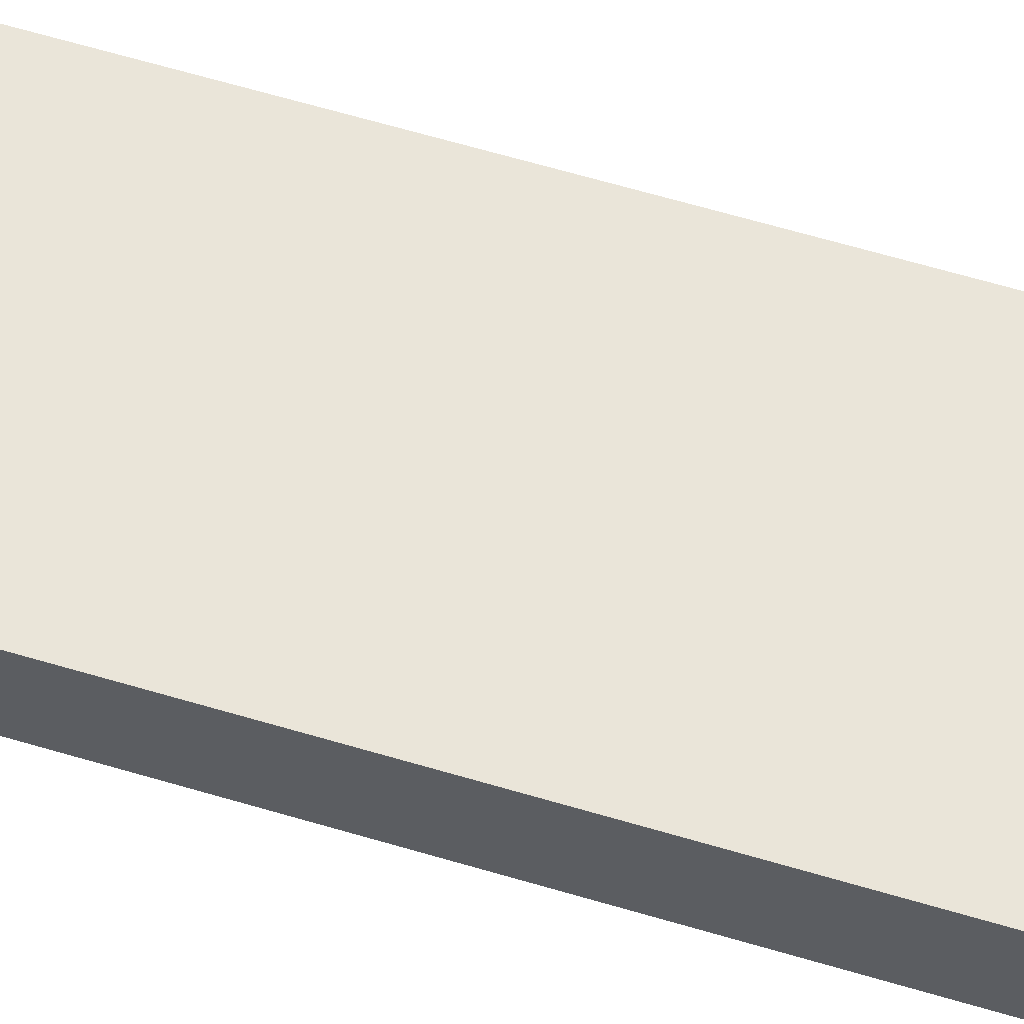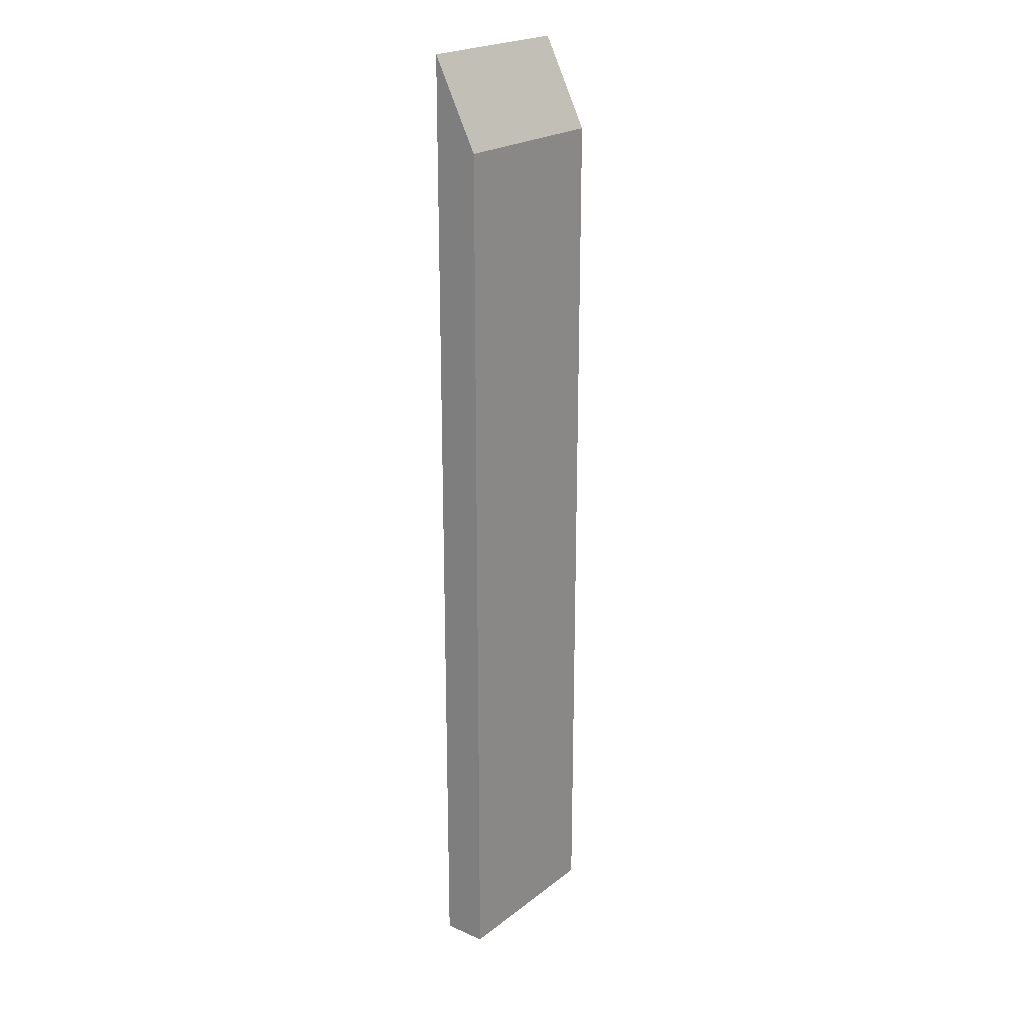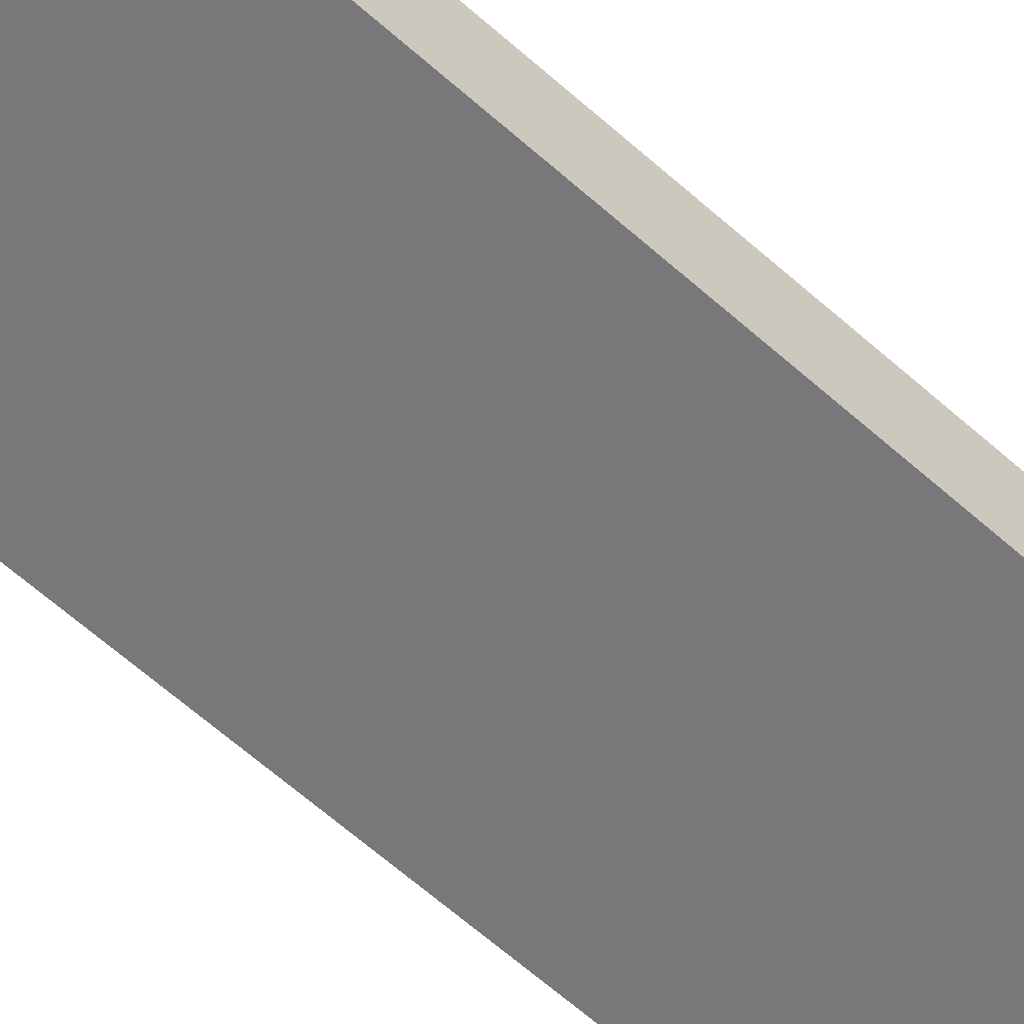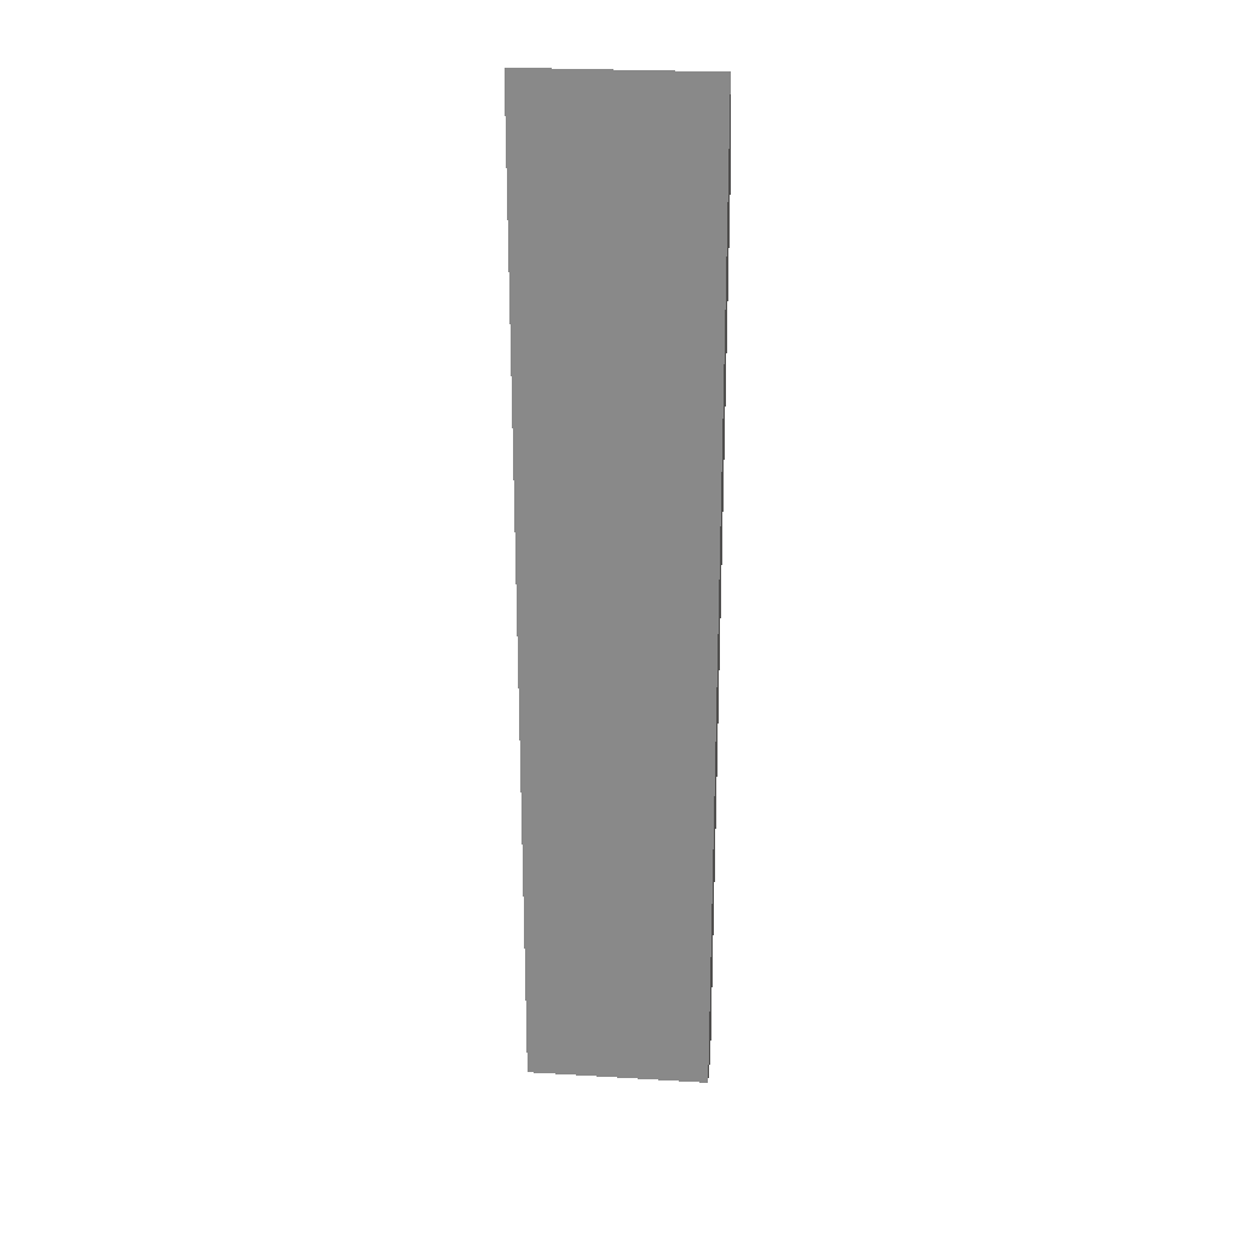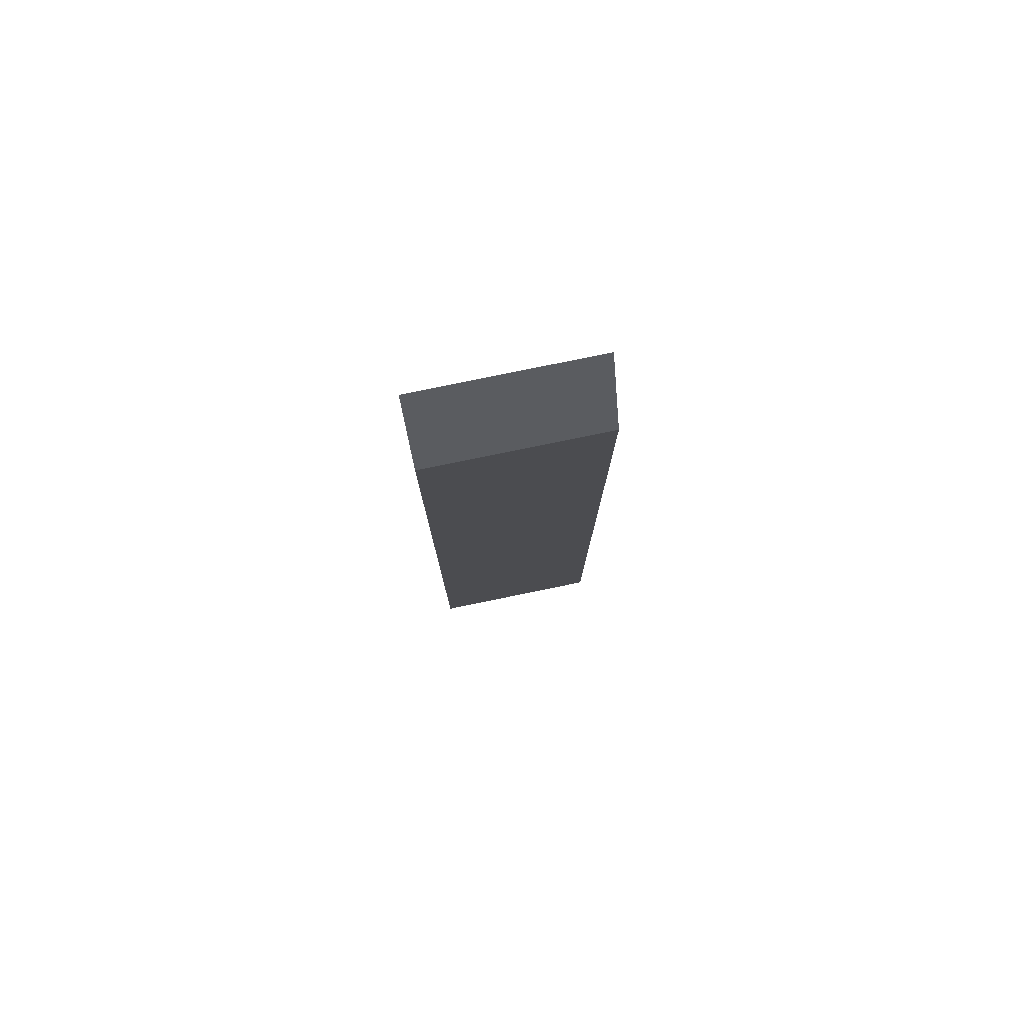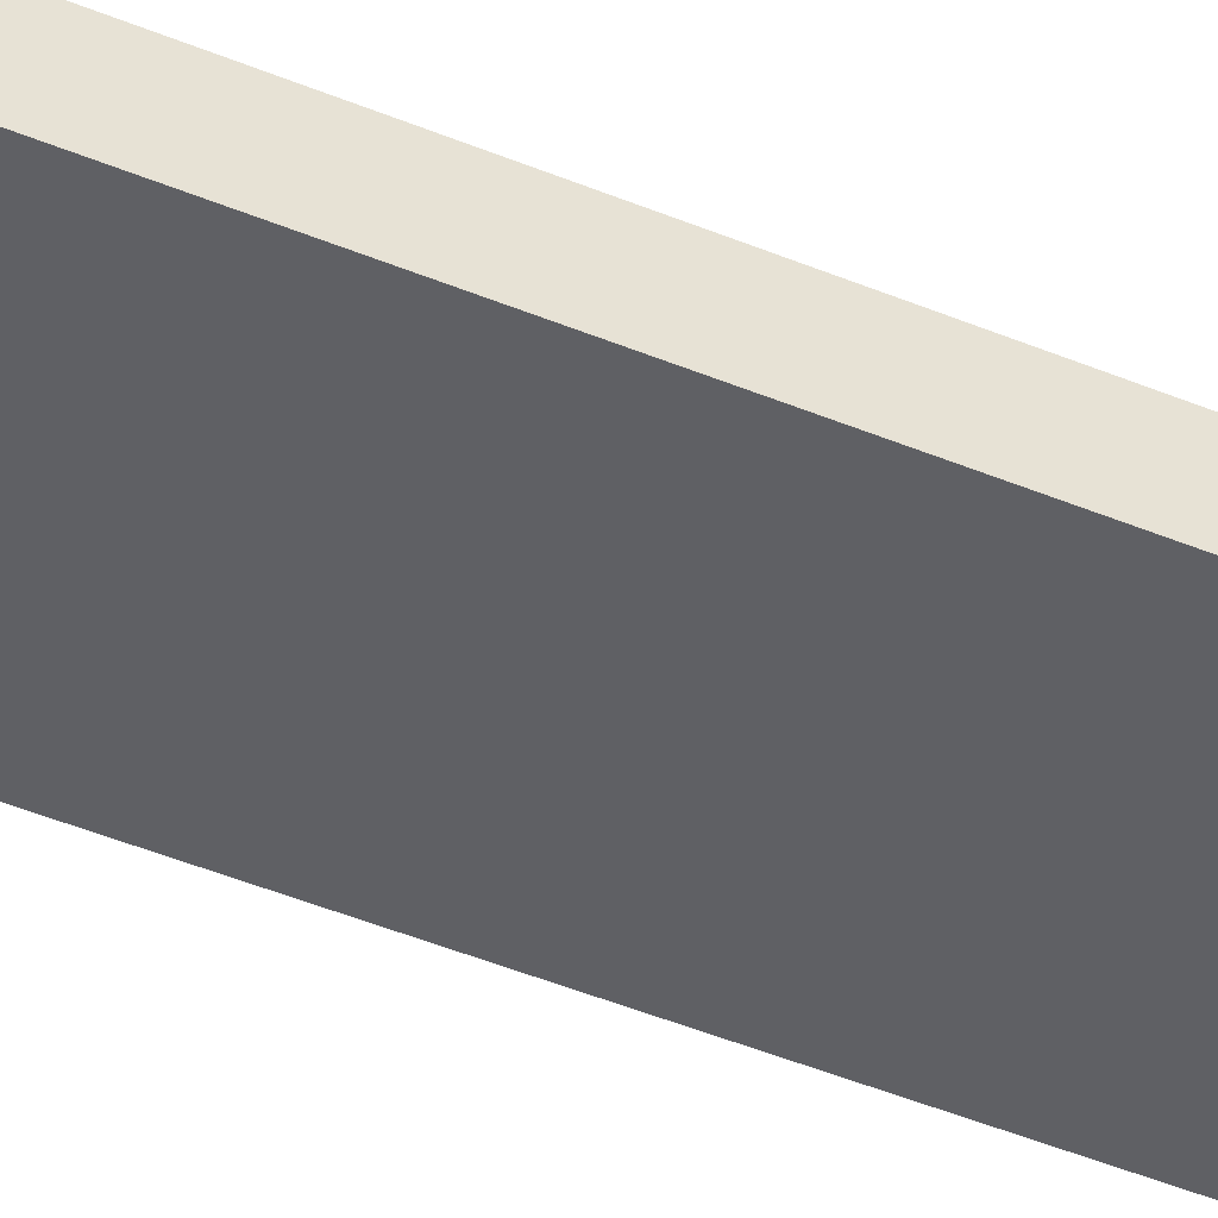
<metadata>
{"format":"obj","ext":"obj","renderer":"f3d","projection":"perspective","resolution":1024,"background":"white","views":[{"elev":58.6,"azim":-72.5,"up":"+Z"},{"elev":21.9,"azim":-52.6,"up":"+Y"},{"elev":-57.6,"azim":-133.6,"up":"+Z"},{"elev":26.1,"azim":-174.7,"up":"+Y"},{"elev":79.3,"azim":-11.6,"up":"+Y"},{"elev":-45.3,"azim":-115.7,"up":"+Z"}]}
</metadata>
<code>
o Faceofjoint.001_Faceofjoint.002
v 0.2 1 0.05
v 0.2 1 0
v 0.2 1.1 0
v 0 1 0
v 0 1 0.05
v 0 1.1 0
v 0 0 0.05
v 0.2 0 0
v 0.2 0 0.05
v 0 0 0
f 1 2 3
f 4 5 6
f 7 8 9
f 8 7 10
f 7 1 5
f 1 7 9
f 4 1 2
f 1 4 5
f 1 8 2
f 8 1 9
f 8 4 2
f 4 8 10
f 7 4 10
f 4 7 5
f 5 3 6
f 3 5 1
f 2 6 3
f 6 2 4
o Faceofjoint_Faceofjoint.001
v 0.2 1 0.05
v 0.2 1 0
v 0.2 1.1 0
v 0 1 0
v 0 1 0.05
v 0 1.1 0
v 0 0 0.05
v 0.2 0 0
v 0.2 0 0.05
v 0 0 0
f 11 12 13
f 14 15 16
f 17 18 19
f 18 17 20
f 17 11 15
f 11 17 19
f 14 11 12
f 11 14 15
f 11 18 12
f 18 11 19
f 18 14 12
f 14 18 20
f 17 14 20
f 14 17 15
f 15 13 16
f 13 15 11
f 12 16 13
f 16 12 14

</code>
